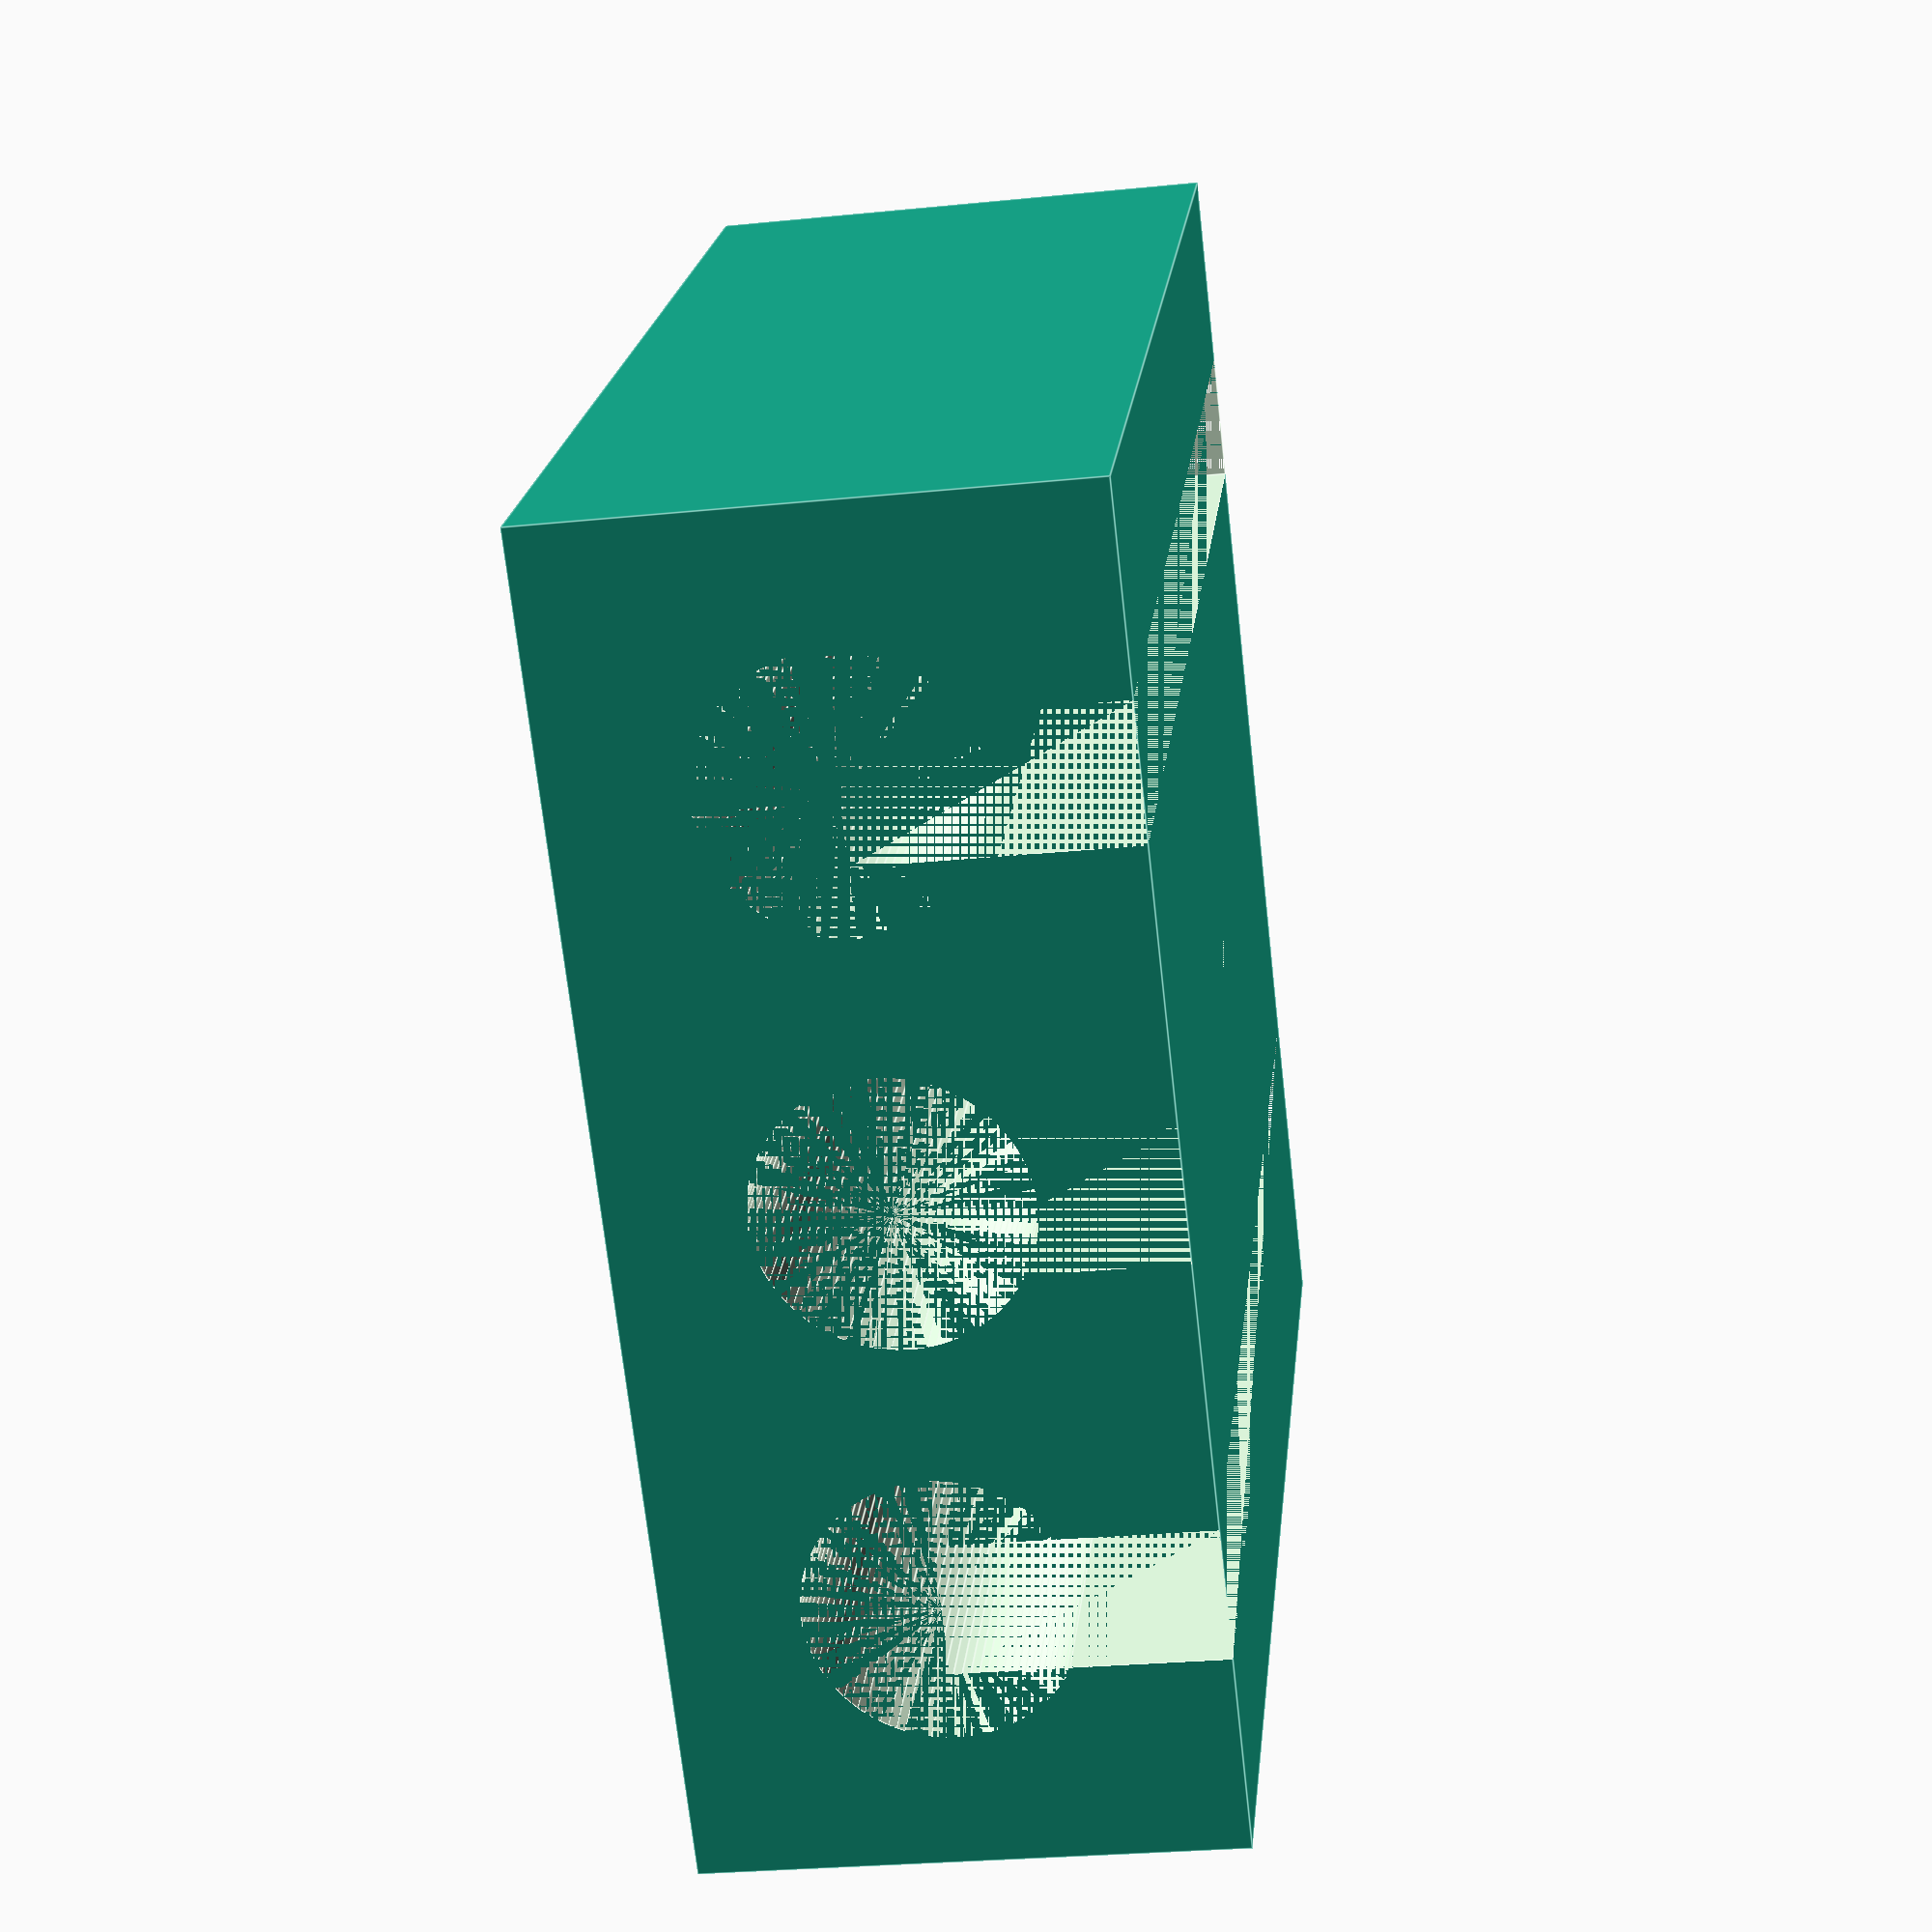
<openscad>
// Global Parameters

$fn = 100;

// User Parameters

wire_diameter = 2;
vertical_padding = 1;
horizontal_padding = 1;
pinch_height = 1;
pinch_length = 1;

length = 10;
width = 4 * horizontal_padding + 3 * wire_diameter;
height = vertical_padding + wire_diameter + pinch_height;


// Model Generation

module cutout() {
    union() {
        translate([0, 0, wire_diameter / 2]){
            cube([pinch_length, length, pinch_height + wire_diameter / 2], center = true);
        }

        rotate([90, 0, 0]) {
            cylinder(length, d=wire_diameter, center = true);
        }
    }
}

difference() {
    translate([0, -length/2, 0]) {
        cube([width, length, height]);
    }

    for(i = [1 : 3]) {
        echo(i);
        translate([wire_diameter / 2 + horizontal_padding * i + wire_diameter * (i - 1), 
                   0, 
                   wire_diameter / 2 + vertical_padding]) {
            cutout();
        }
    }
}

</openscad>
<views>
elev=208.1 azim=42.3 roll=261.4 proj=p view=edges
</views>
